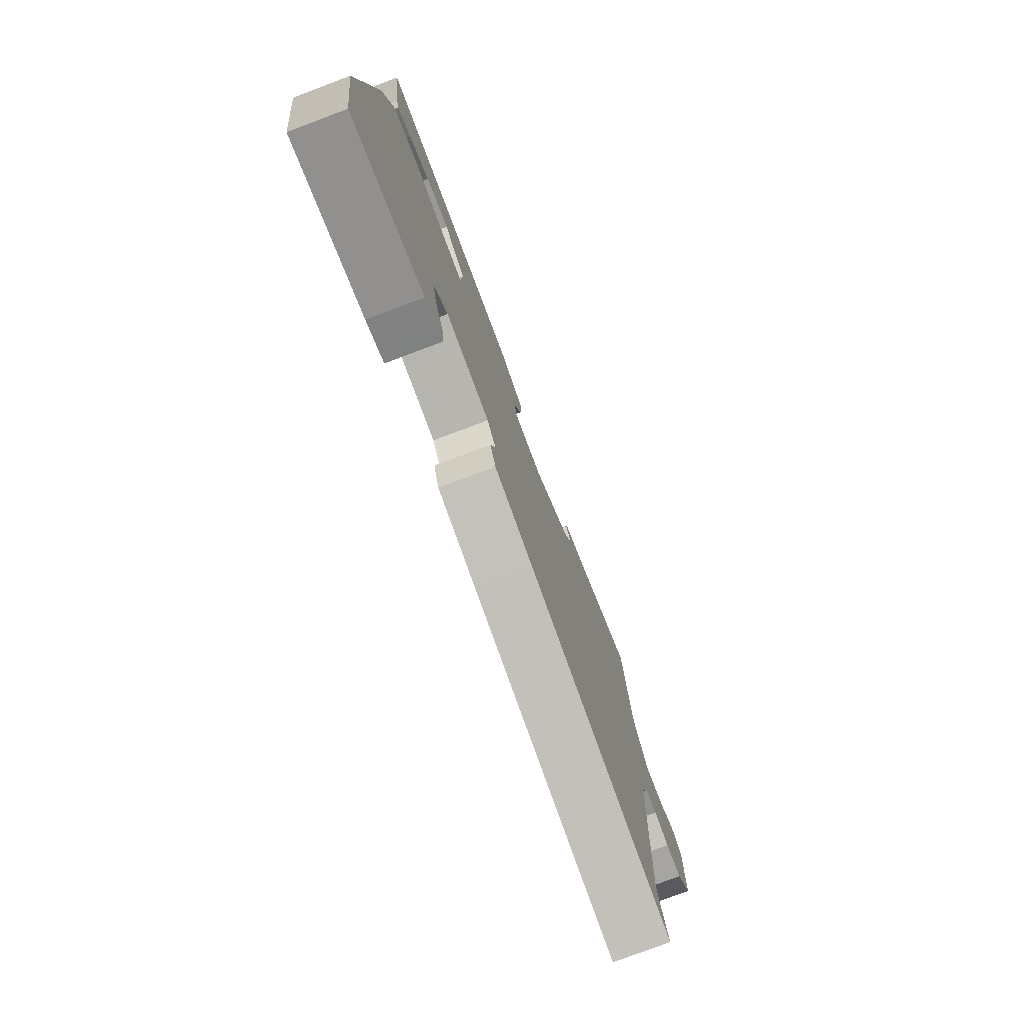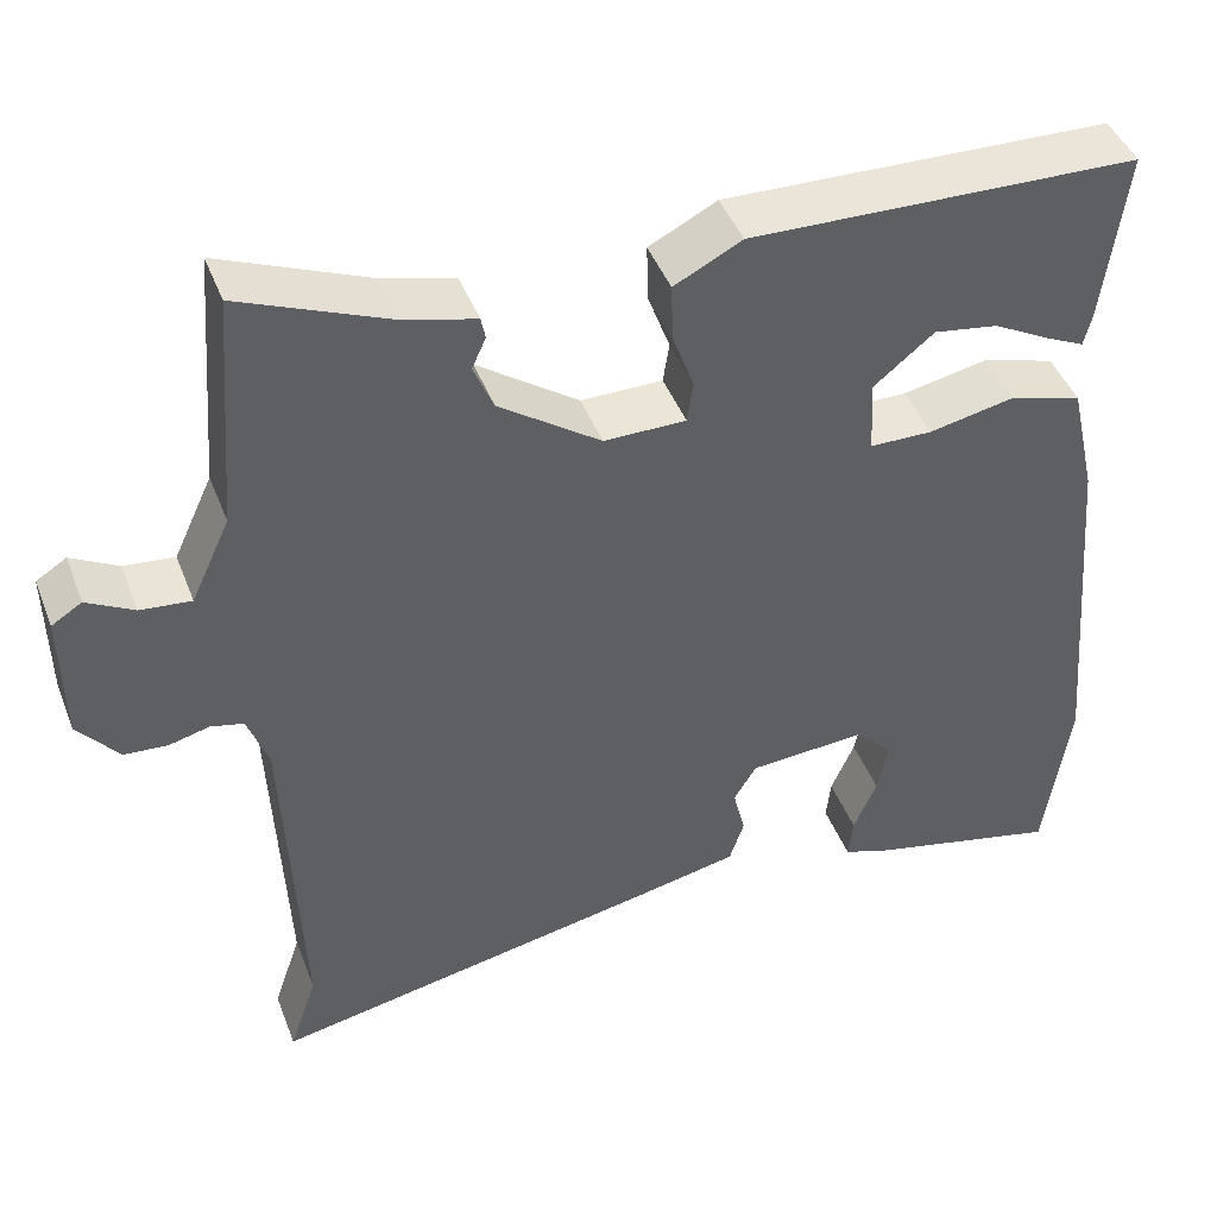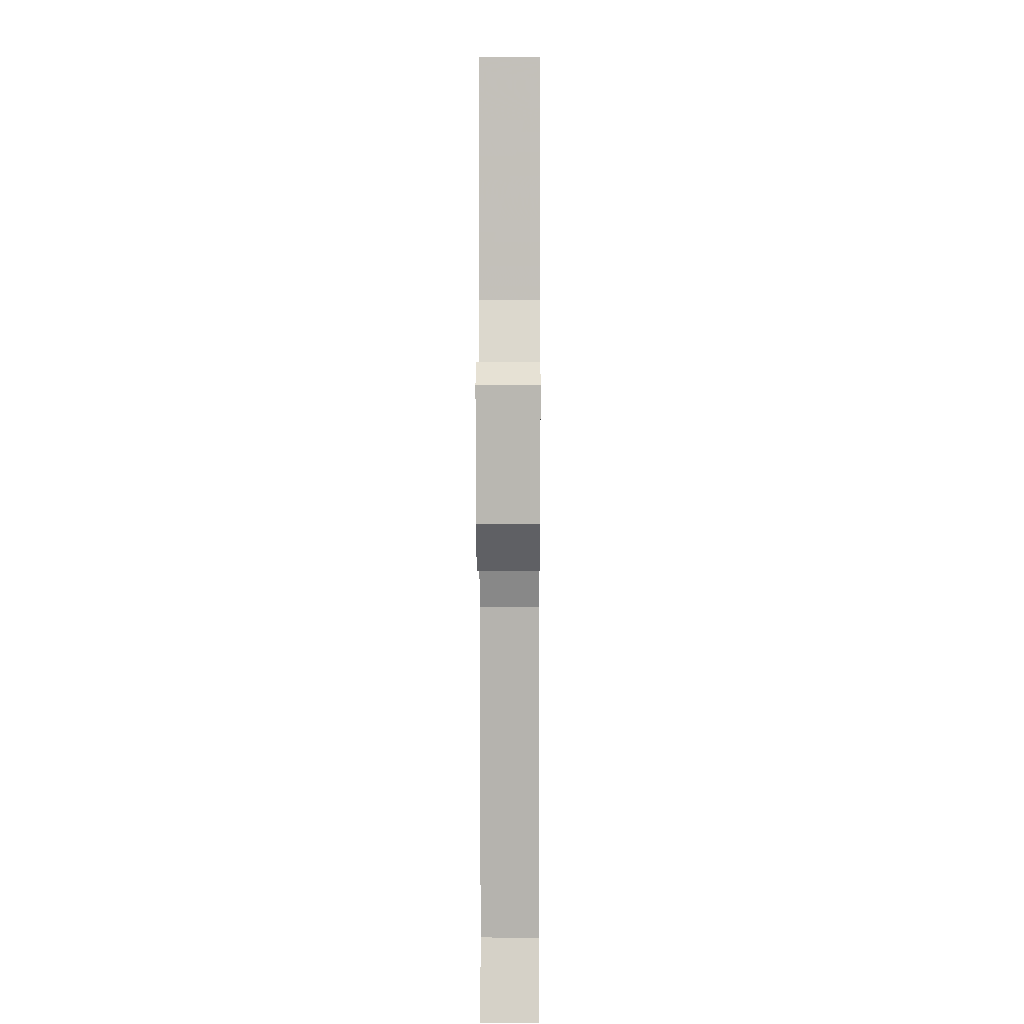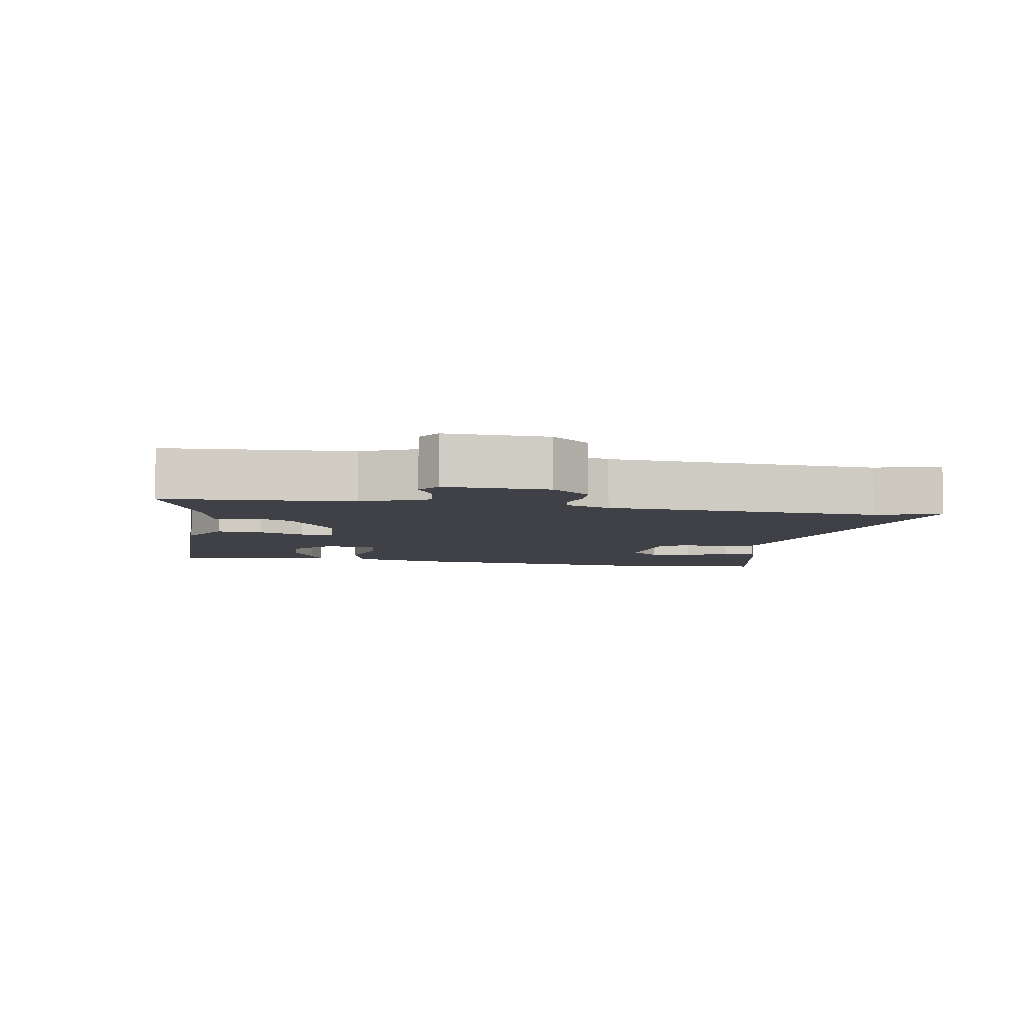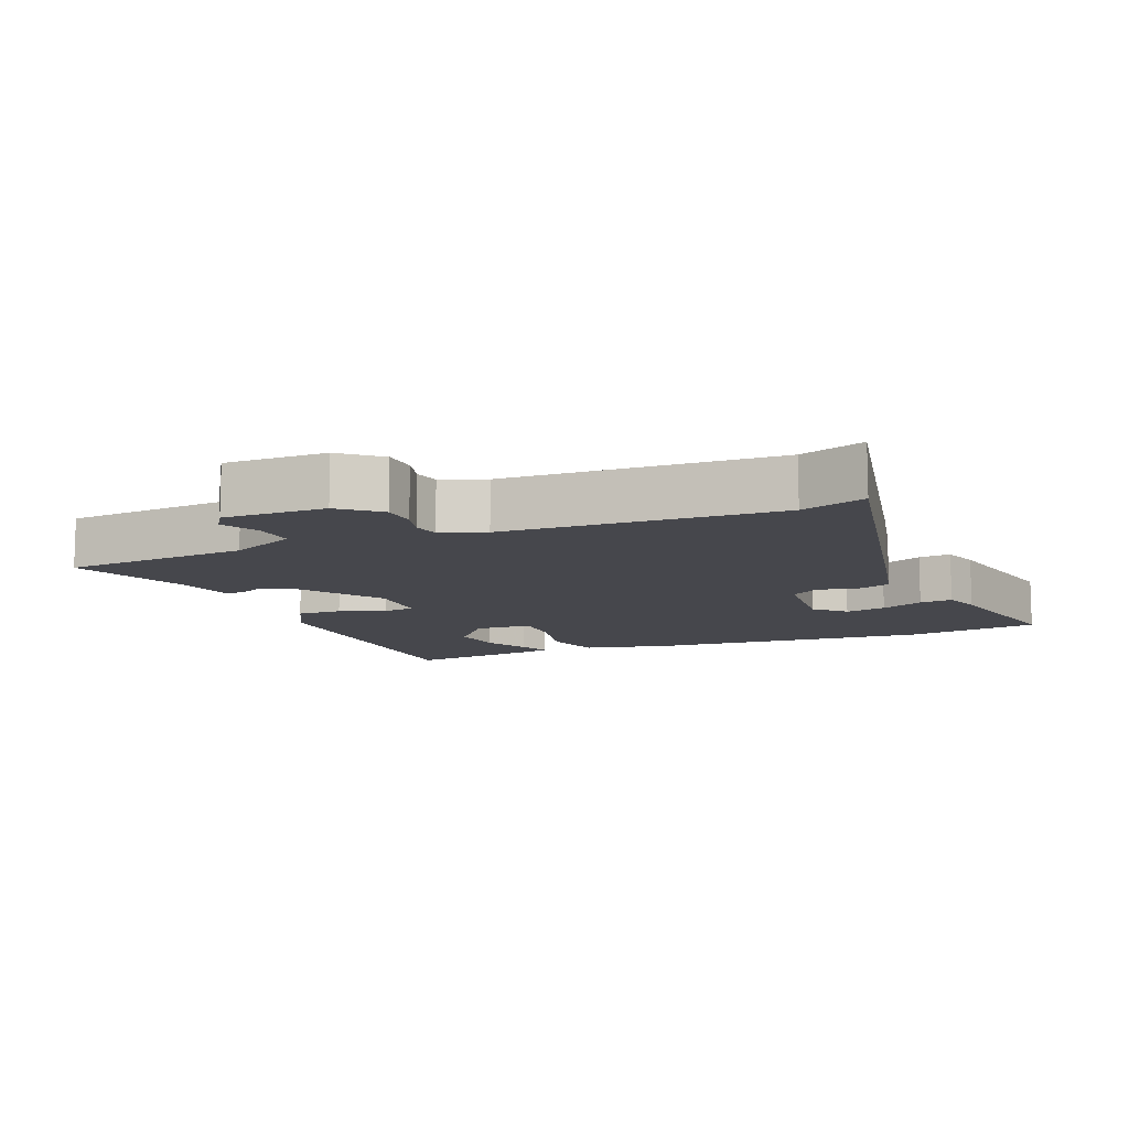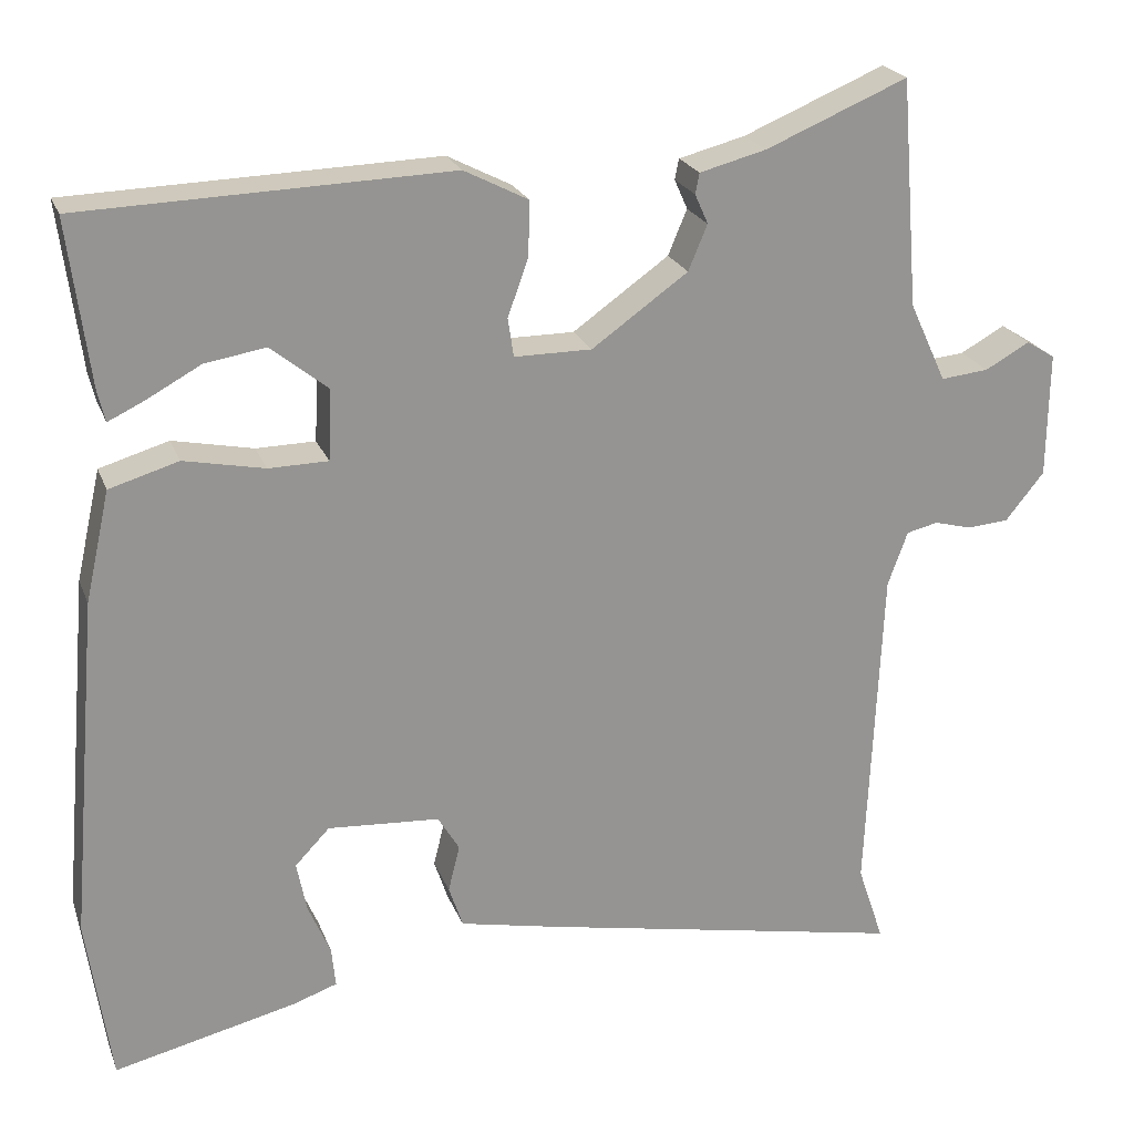
<metadata>
{"format":"obj","ext":"obj","renderer":"f3d","projection":"perspective","resolution":1024,"background":"white","views":[{"elev":-77.8,"azim":-69.4,"up":"+Z"},{"elev":44.4,"azim":159.6,"up":"+Z"},{"elev":7.3,"azim":90.4,"up":"+Z"},{"elev":-6.0,"azim":78.9,"up":"+Y"},{"elev":-10.9,"azim":111.8,"up":"+Y"},{"elev":22.4,"azim":-17.5,"up":"+Z"}]}
</metadata>
<code>
v -0.49 0.07 -0.569
v -0.519 0.07 -0.367
v -0.483 0.07 0.048
v -0.453 0.07 0.182
v -0.369 0.07 0.207
v -0.271 0.07 0.187
v -0.199 0.07 0.188
v -0.195 0.07 0.274
v -0.264 0.07 0.33
v -0.338 0.07 0.318
v -0.404 0.07 0.282
v -0.448 0.07 0.261
v -0.457 0.07 0.298
v -0.483 0.07 0.5
v -0.037 0.07 0.514
v 0.041 0.07 0.474
v 0.039 0.07 0.407
v 0.014 0.07 0.338
v 0.021 0.07 0.291
v 0.115 0.07 0.291
v 0.232 0.07 0.374
v 0.255 0.07 0.429
v 0.239 0.07 0.465
v 0.244 0.07 0.49
v 0.325 0.07 0.511
v 0.497 0.07 0.583
v 0.519 0.07 0.307
v 0.564 0.07 0.21
v 0.622 0.07 0.216
v 0.676 0.07 0.246
v 0.711 0.07 0.224
v 0.709 0.07 0.072
v 0.662 0.07 0.014
v 0.612 0.07 0.01
v 0.566 0.07 0.022
v 0.528 0.07 0.013
v 0.504 0.07 -0.053
v 0.486 0.07 -0.459
v 0.518 0.07 -0.554
v 0.068 0.07 -0.466
v -0.051 0.07 -0.441
v -0.068 0.07 -0.39
v -0.054 0.07 -0.333
v -0.08 0.07 -0.29
v -0.216 0.07 -0.281
v -0.258 0.07 -0.325
v -0.246 0.07 -0.386
v -0.219 0.07 -0.449
v -0.214 0.07 -0.498
v -0.269 0.07 -0.517
v -0.49 0 -0.569
v -0.519 0 -0.367
v -0.483 0 0.048
v -0.453 0 0.182
v -0.369 0 0.207
v -0.271 0 0.187
v -0.199 0 0.188
v -0.195 0 0.274
v -0.264 0 0.33
v -0.338 0 0.318
v -0.404 0 0.282
v -0.448 0 0.261
v -0.457 0 0.298
v -0.483 0 0.5
v -0.037 0 0.514
v 0.041 0 0.474
v 0.039 0 0.407
v 0.014 0 0.338
v 0.021 0 0.291
v 0.115 0 0.291
v 0.232 0 0.374
v 0.255 0 0.429
v 0.239 0 0.465
v 0.244 0 0.49
v 0.325 0 0.511
v 0.497 0 0.583
v 0.519 0 0.307
v 0.564 0 0.21
v 0.622 0 0.216
v 0.676 0 0.246
v 0.711 0 0.224
v 0.709 0 0.072
v 0.662 0 0.014
v 0.612 0 0.01
v 0.566 0 0.022
v 0.528 0 0.013
v 0.504 0 -0.053
v 0.486 0 -0.459
v 0.518 0 -0.554
v 0.068 0 -0.466
v -0.051 0 -0.441
v -0.068 0 -0.39
v -0.054 0 -0.333
v -0.08 0 -0.29
v -0.216 0 -0.281
v -0.258 0 -0.325
v -0.246 0 -0.386
v -0.219 0 -0.449
v -0.214 0 -0.498
v -0.269 0 -0.517
f 1 2 3
f 50 1 3
f 49 50 3
f 48 49 3
f 47 48 3
f 3 4 5
f 47 3 5
f 46 47 5
f 45 46 5 6
f 44 45 6 7
f 43 44 7 8
f 41 42 43
f 40 41 43
f 39 40 43
f 38 39 43
f 37 38 43 8
f 36 37 8 9
f 35 36 9
f 33 34 35
f 32 33 35
f 31 32 35
f 30 31 35
f 29 30 35
f 28 29 35
f 27 28 35
f 25 26 27
f 25 27 35
f 24 25 35
f 23 24 35
f 22 23 35
f 21 22 35
f 20 21 35
f 19 20 35
f 16 17 18
f 15 16 18
f 14 15 18
f 14 18 19
f 12 13 14
f 11 12 14
f 10 11 14
f 9 10 14
f 9 14 19 35
f 53 52 51
f 53 51 100
f 53 100 99
f 53 99 98
f 53 98 97
f 55 54 53
f 55 53 97
f 55 97 96
f 56 55 96 95
f 57 56 95 94
f 58 57 94 93
f 93 92 91
f 93 91 90
f 93 90 89
f 93 89 88
f 58 93 88 87
f 59 58 87 86
f 59 86 85
f 85 84 83
f 85 83 82
f 85 82 81
f 85 81 80
f 85 80 79
f 85 79 78
f 85 78 77
f 77 76 75
f 85 77 75
f 85 75 74
f 85 74 73
f 85 73 72
f 85 72 71
f 85 71 70
f 85 70 69
f 68 67 66
f 68 66 65
f 68 65 64
f 69 68 64
f 64 63 62
f 64 62 61
f 64 61 60
f 64 60 59
f 85 69 64 59
f 1 51 52 2
f 2 52 53 3
f 3 53 54 4
f 4 54 55 5
f 5 55 56 6
f 6 56 57 7
f 7 57 58 8
f 8 58 59 9
f 9 59 60 10
f 10 60 61 11
f 11 61 62 12
f 12 62 63 13
f 13 63 64 14
f 14 64 65 15
f 15 65 66 16
f 16 66 67 17
f 17 67 68 18
f 18 68 69 19
f 19 69 70 20
f 20 70 71 21
f 21 71 72 22
f 22 72 73 23
f 23 73 74 24
f 24 74 75 25
f 25 75 76 26
f 26 76 77 27
f 27 77 78 28
f 28 78 79 29
f 29 79 80 30
f 30 80 81 31
f 31 81 82 32
f 32 82 83 33
f 33 83 84 34
f 34 84 85 35
f 35 85 86 36
f 36 86 87 37
f 37 87 88 38
f 38 88 89 39
f 39 89 90 40
f 40 90 91 41
f 41 91 92 42
f 42 92 93 43
f 43 93 94 44
f 44 94 95 45
f 45 95 96 46
f 46 96 97 47
f 47 97 98 48
f 48 98 99 49
f 49 99 100 50
f 50 100 51 1

</code>
